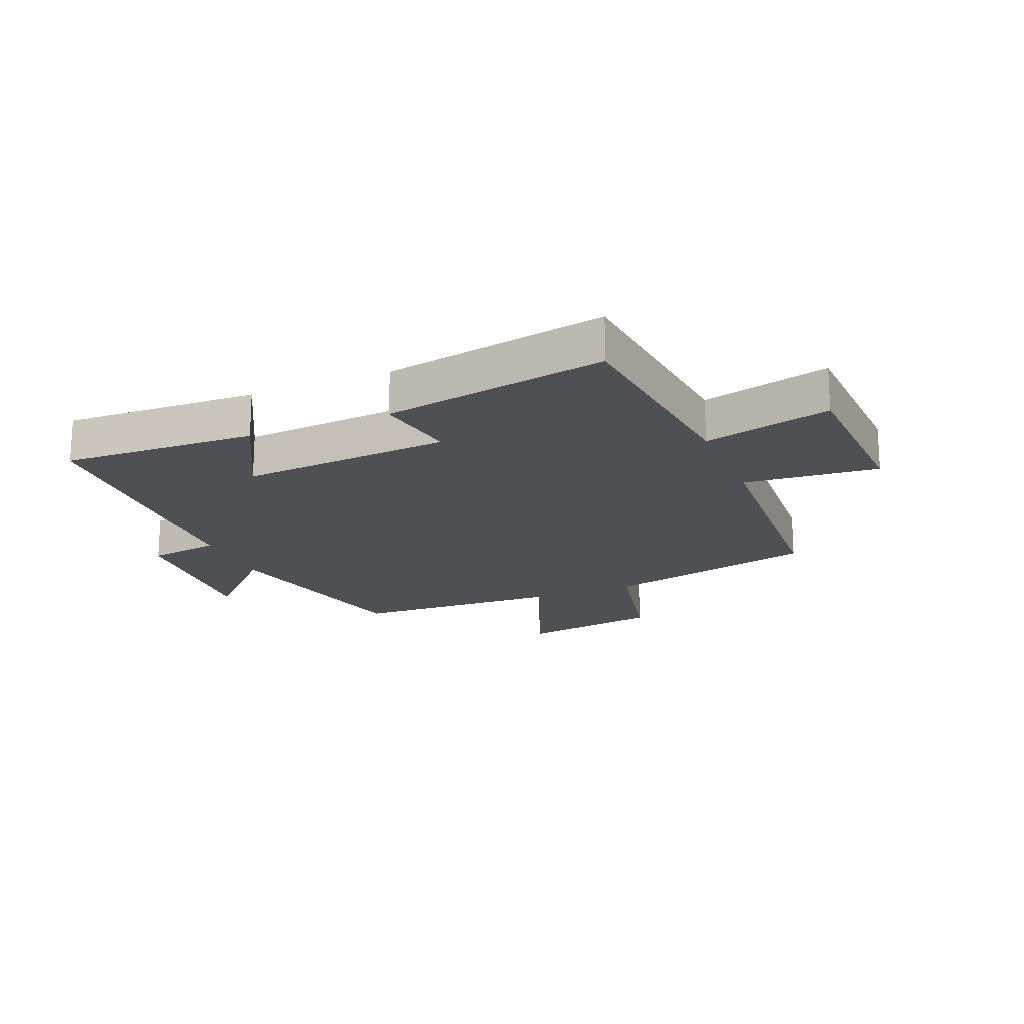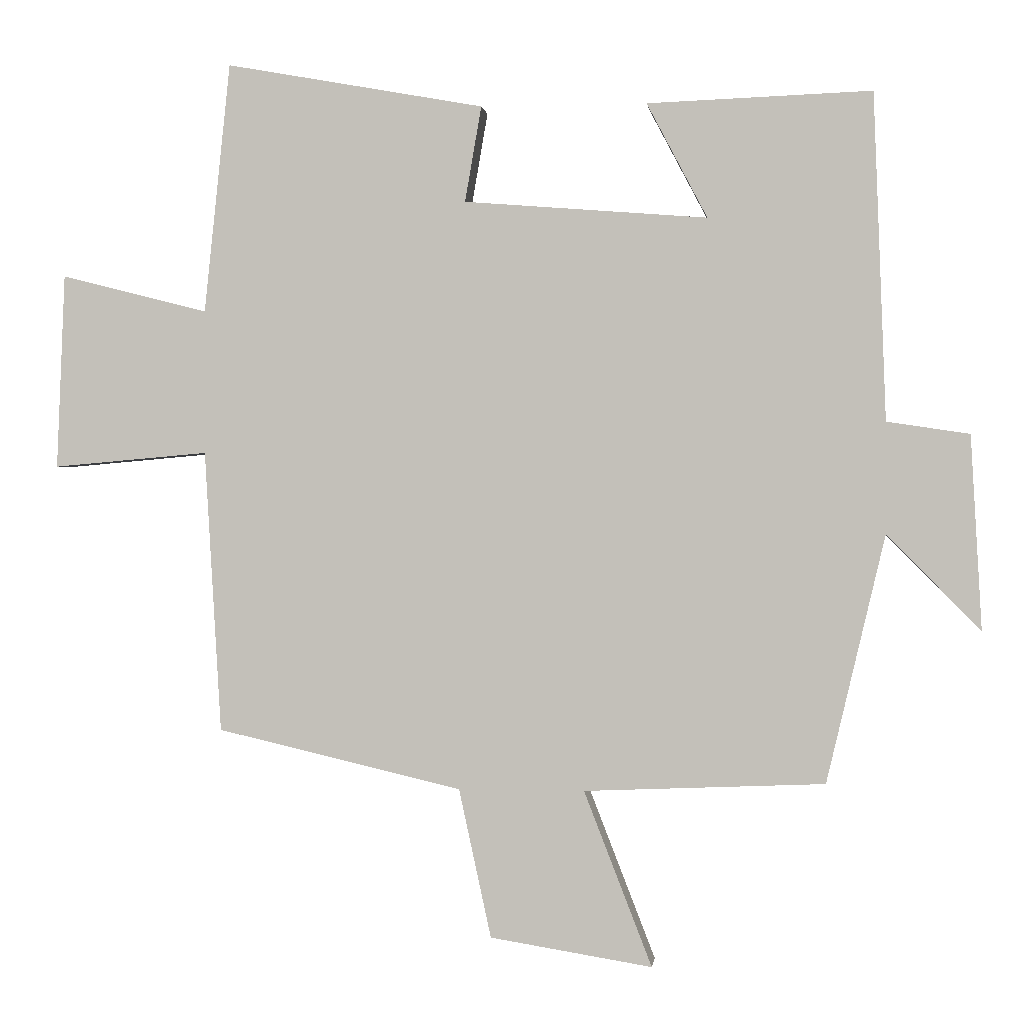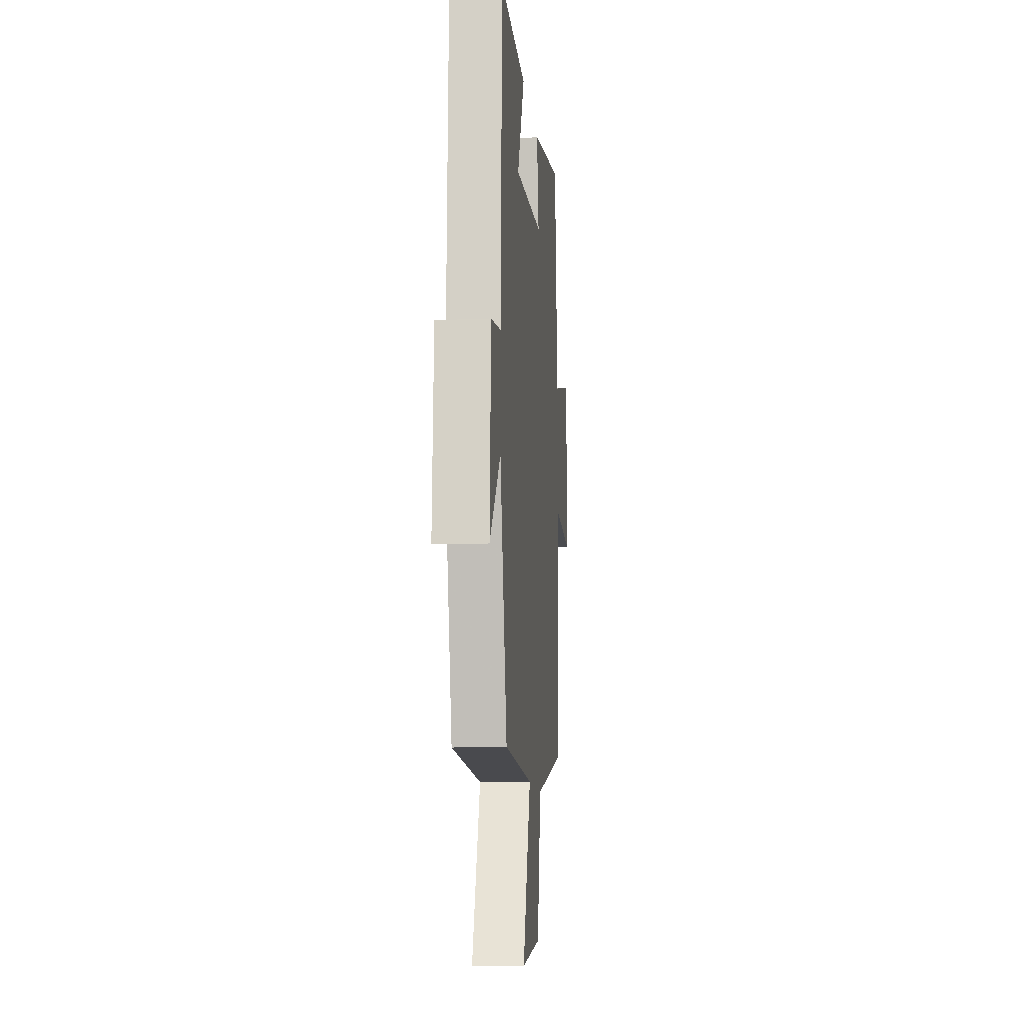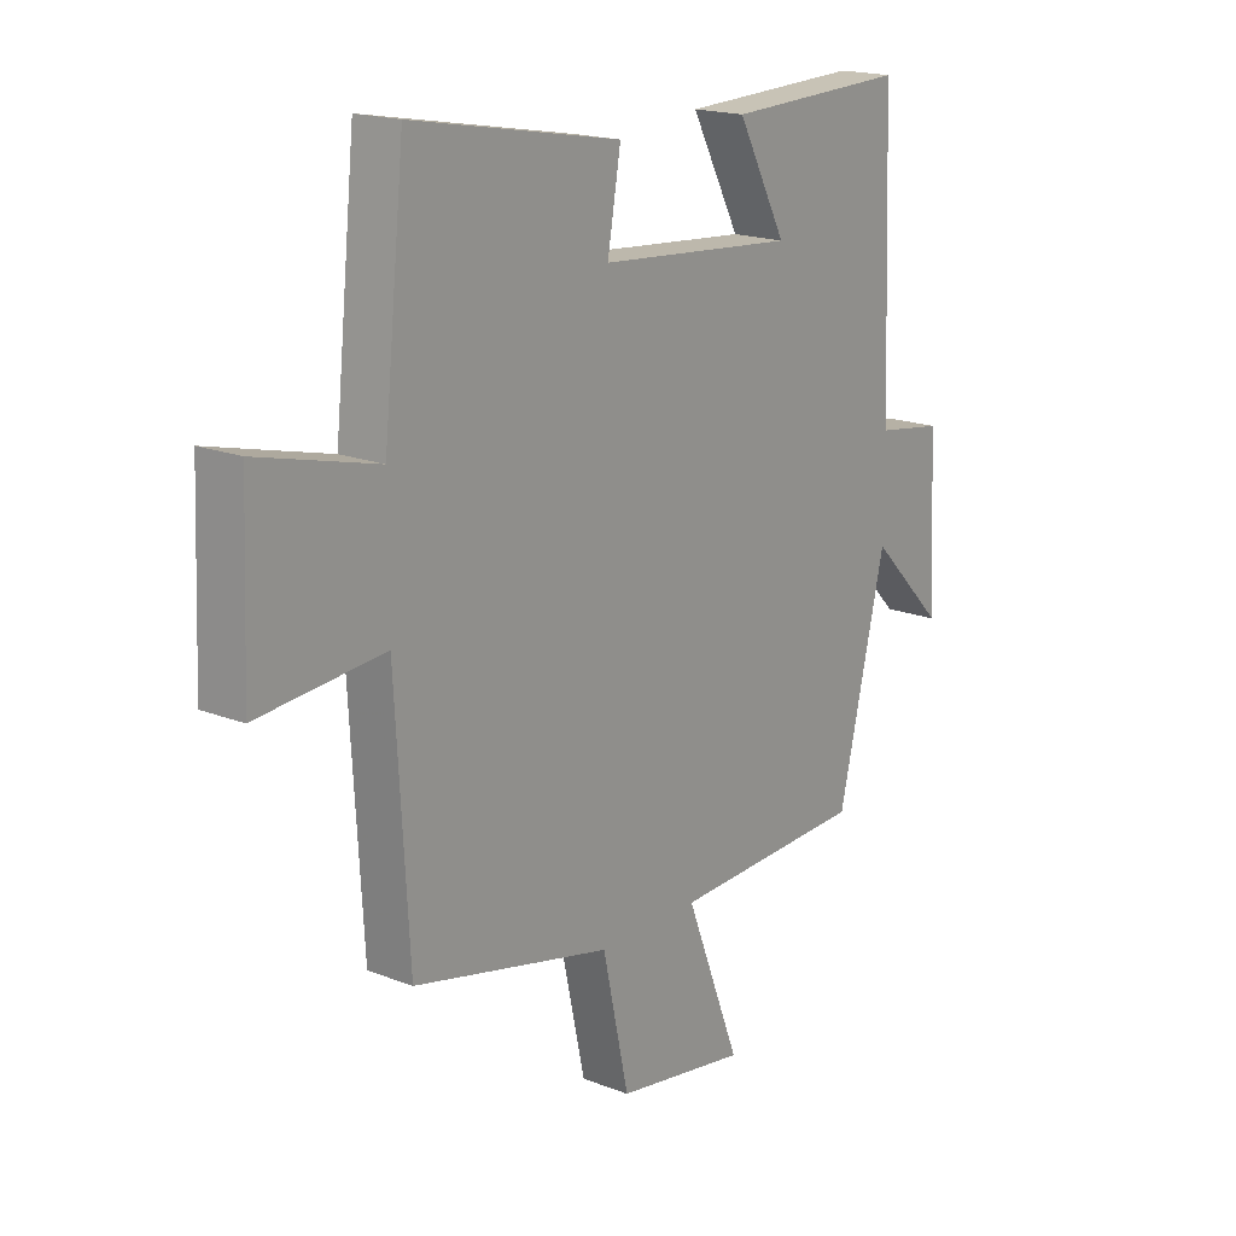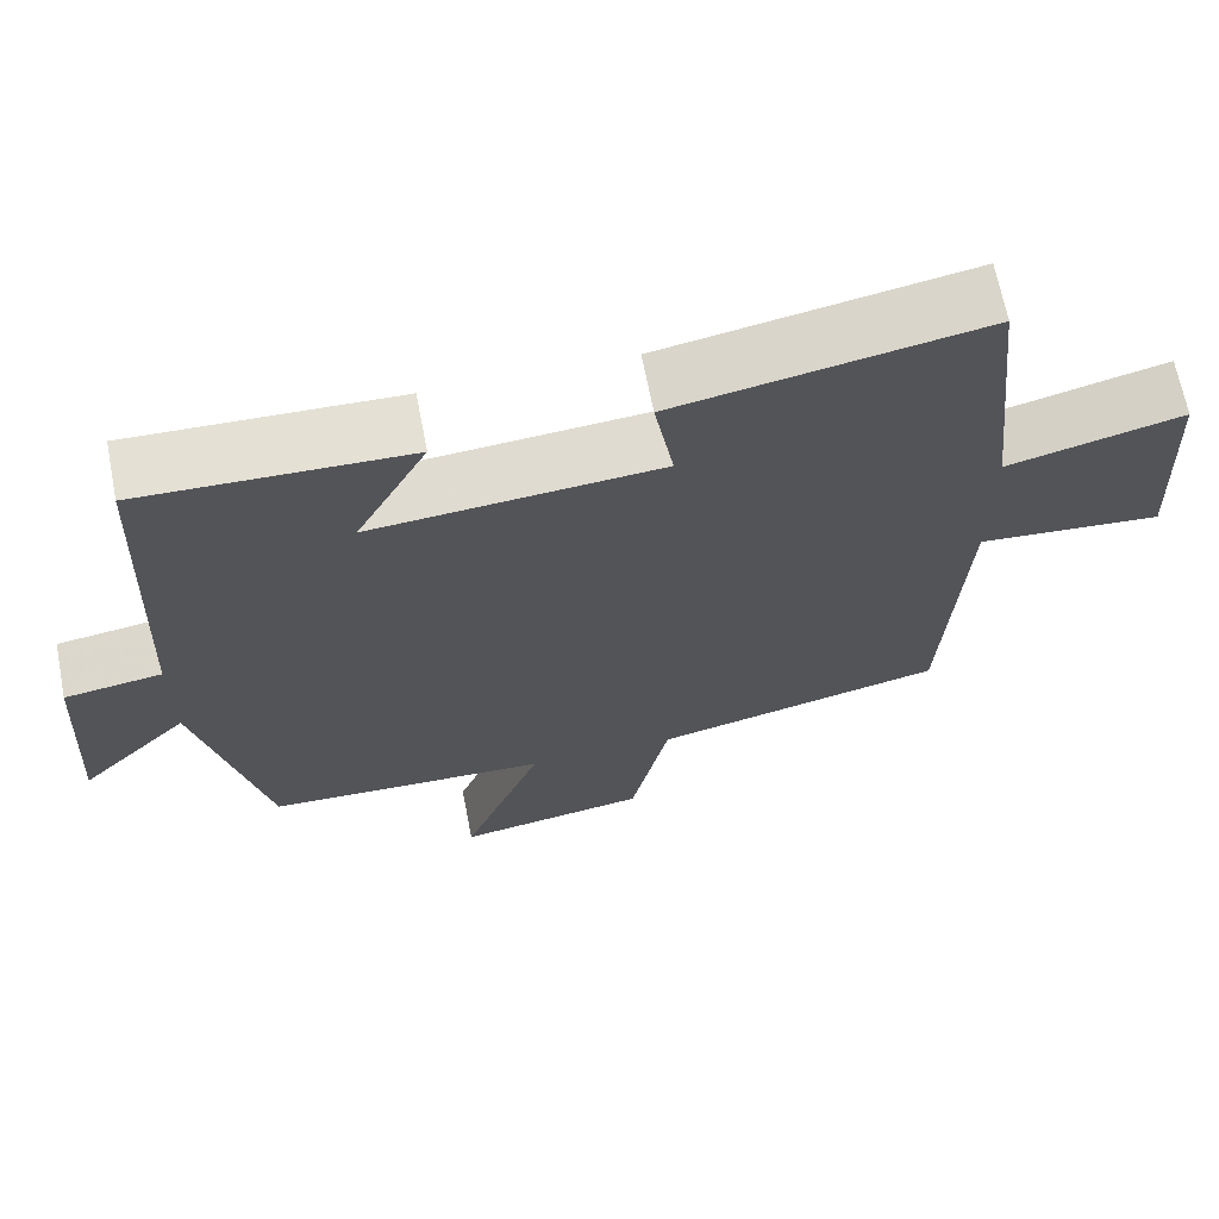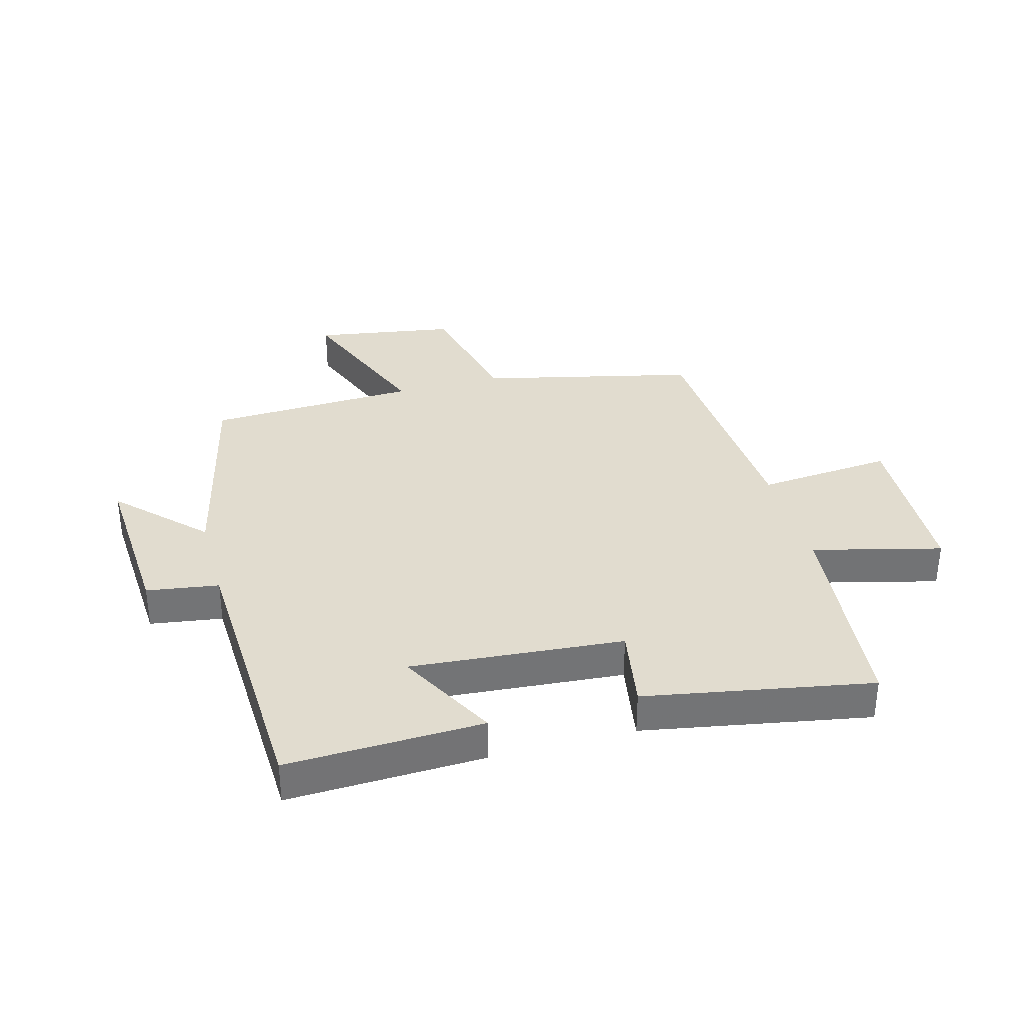
<metadata>
{"format":"obj","ext":"obj","renderer":"f3d","projection":"perspective","resolution":1024,"background":"white","views":[{"elev":-18.9,"azim":22.4,"up":"+Y"},{"elev":0.4,"azim":-173.1,"up":"+Z"},{"elev":-10.9,"azim":-84.8,"up":"+Z"},{"elev":18.0,"azim":127.4,"up":"+Z"},{"elev":67.0,"azim":-11.0,"up":"+Z"},{"elev":34.3,"azim":-15.3,"up":"+Y"}]}
</metadata>
<code>
v -0.415 0.07 -0.485
v -0.5 0.07 -0.125
v -0.636 0.07 -0.263
v -0.62 0.07 0.019
v -0.5 0.07 0.037
v -0.482 0.07 0.512
v -0.156 0.07 0.5
v -0.244 0.07 0.333
v 0.11 0.07 0.361
v 0.086 0.07 0.5
v 0.462 0.07 0.568
v 0.5 0.07 0.204
v 0.714 0.07 0.258
v 0.726 0.07 -0.026
v 0.5 0.07 -0.006
v 0.476 0.07 -0.417
v 0.119 0.07 -0.5
v 0.072 0.07 -0.717
v -0.164 0.07 -0.755
v -0.065 0.07 -0.5
v -0.415 0 -0.485
v -0.5 0 -0.125
v -0.636 0 -0.263
v -0.62 0 0.019
v -0.5 0 0.037
v -0.482 0 0.512
v -0.156 0 0.5
v -0.244 0 0.333
v 0.11 0 0.361
v 0.086 0 0.5
v 0.462 0 0.568
v 0.5 0 0.204
v 0.714 0 0.258
v 0.726 0 -0.026
v 0.5 0 -0.006
v 0.476 0 -0.417
v 0.119 0 -0.5
v 0.072 0 -0.717
v -0.164 0 -0.755
v -0.065 0 -0.5
f 17 18 19 20
f 15 16 17 20
f 15 20 1 2
f 12 13 14 15
f 12 15 2
f 9 10 11 12
f 8 9 12 2
f 5 6 7 8
f 5 8 2 3
f 3 4 5
f 40 39 38 37
f 40 37 36 35
f 22 21 40 35
f 35 34 33 32
f 22 35 32
f 32 31 30 29
f 22 32 29 28
f 28 27 26 25
f 23 22 28 25
f 25 24 23
f 1 21 22 2
f 2 22 23 3
f 3 23 24 4
f 4 24 25 5
f 5 25 26 6
f 6 26 27 7
f 7 27 28 8
f 8 28 29 9
f 9 29 30 10
f 10 30 31 11
f 11 31 32 12
f 12 32 33 13
f 13 33 34 14
f 14 34 35 15
f 15 35 36 16
f 16 36 37 17
f 17 37 38 18
f 18 38 39 19
f 19 39 40 20
f 20 40 21 1

</code>
